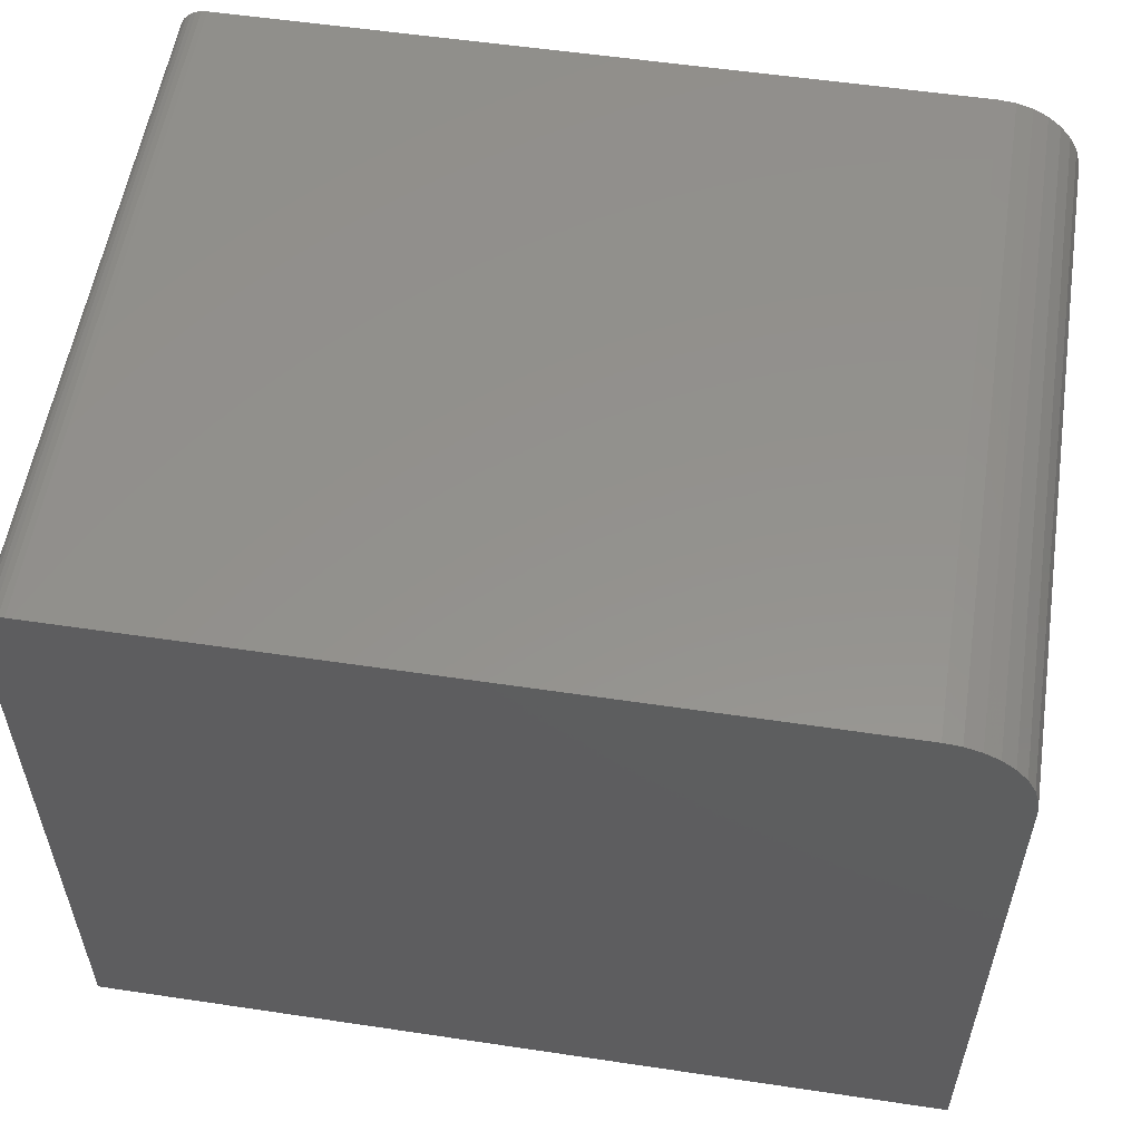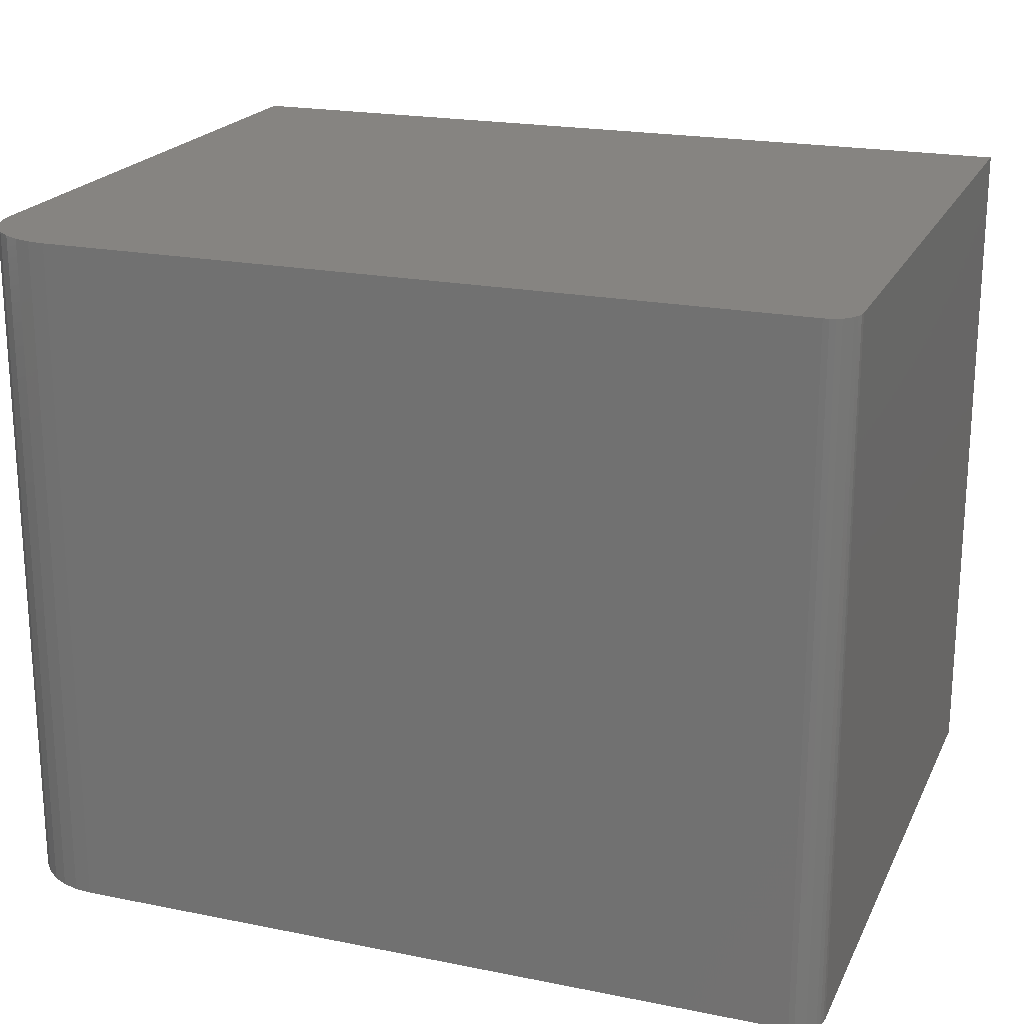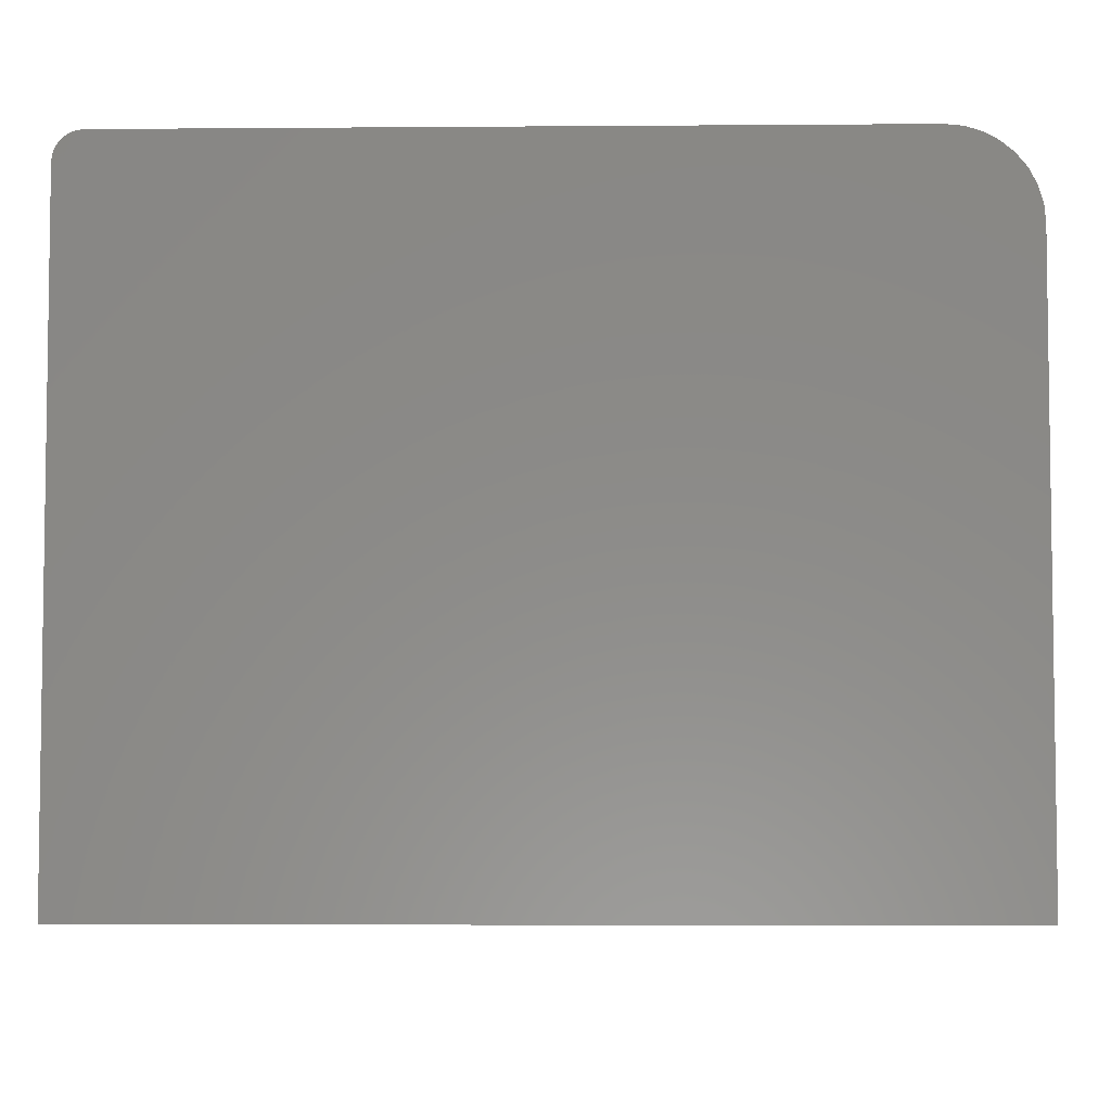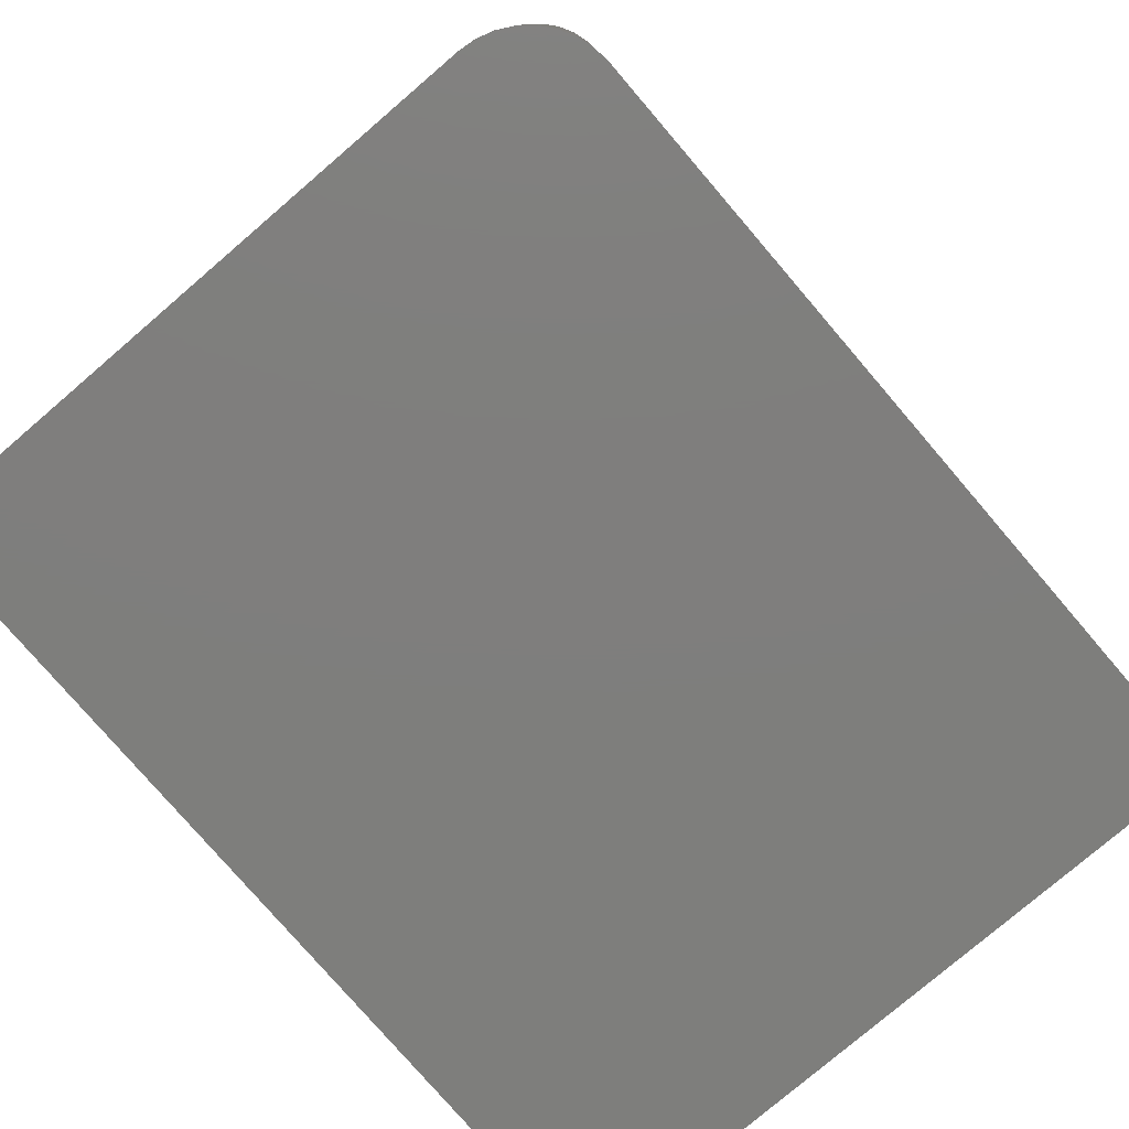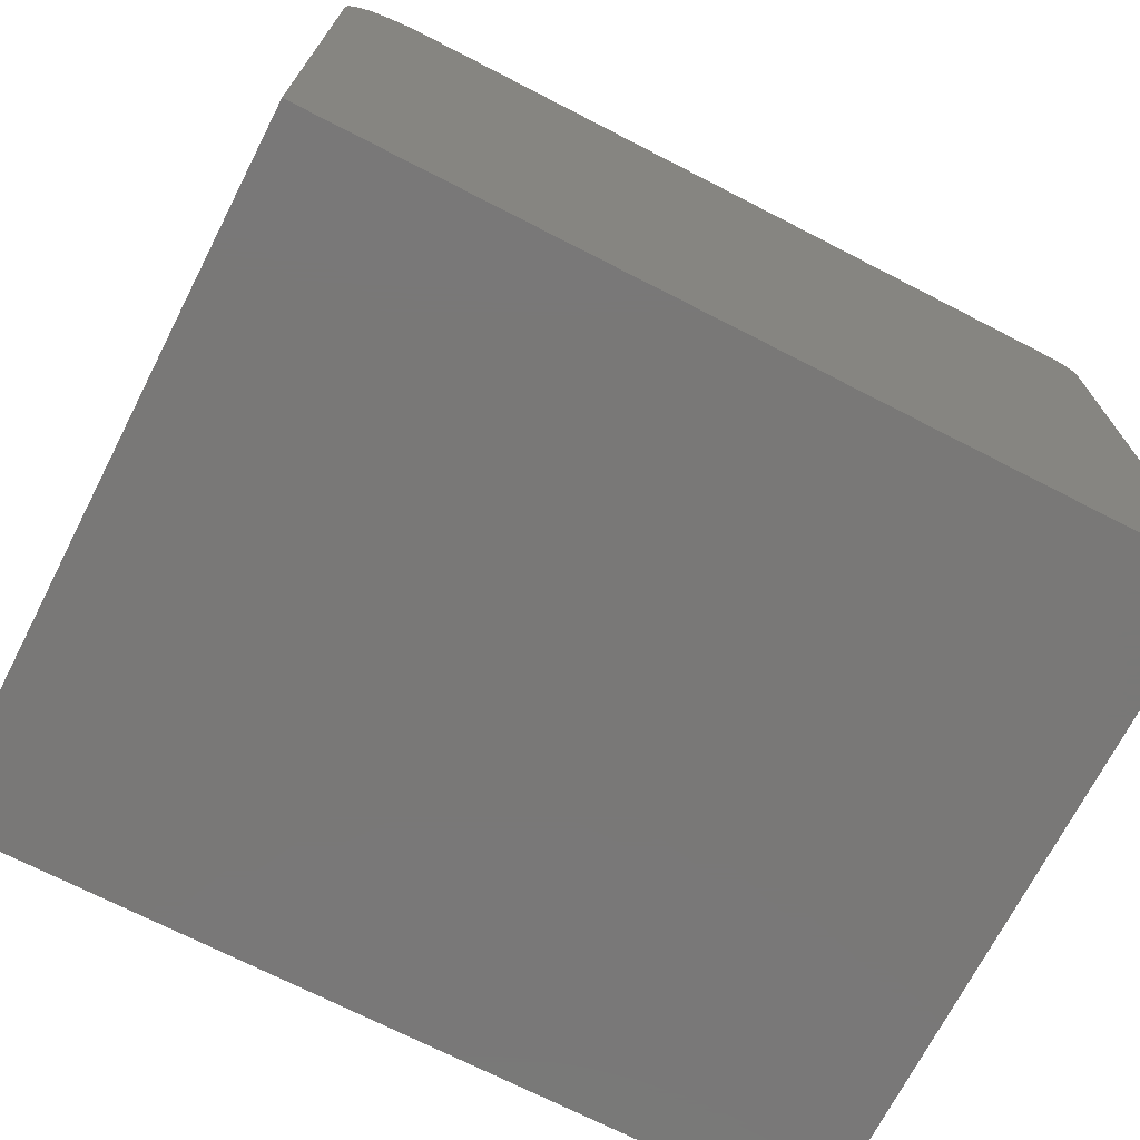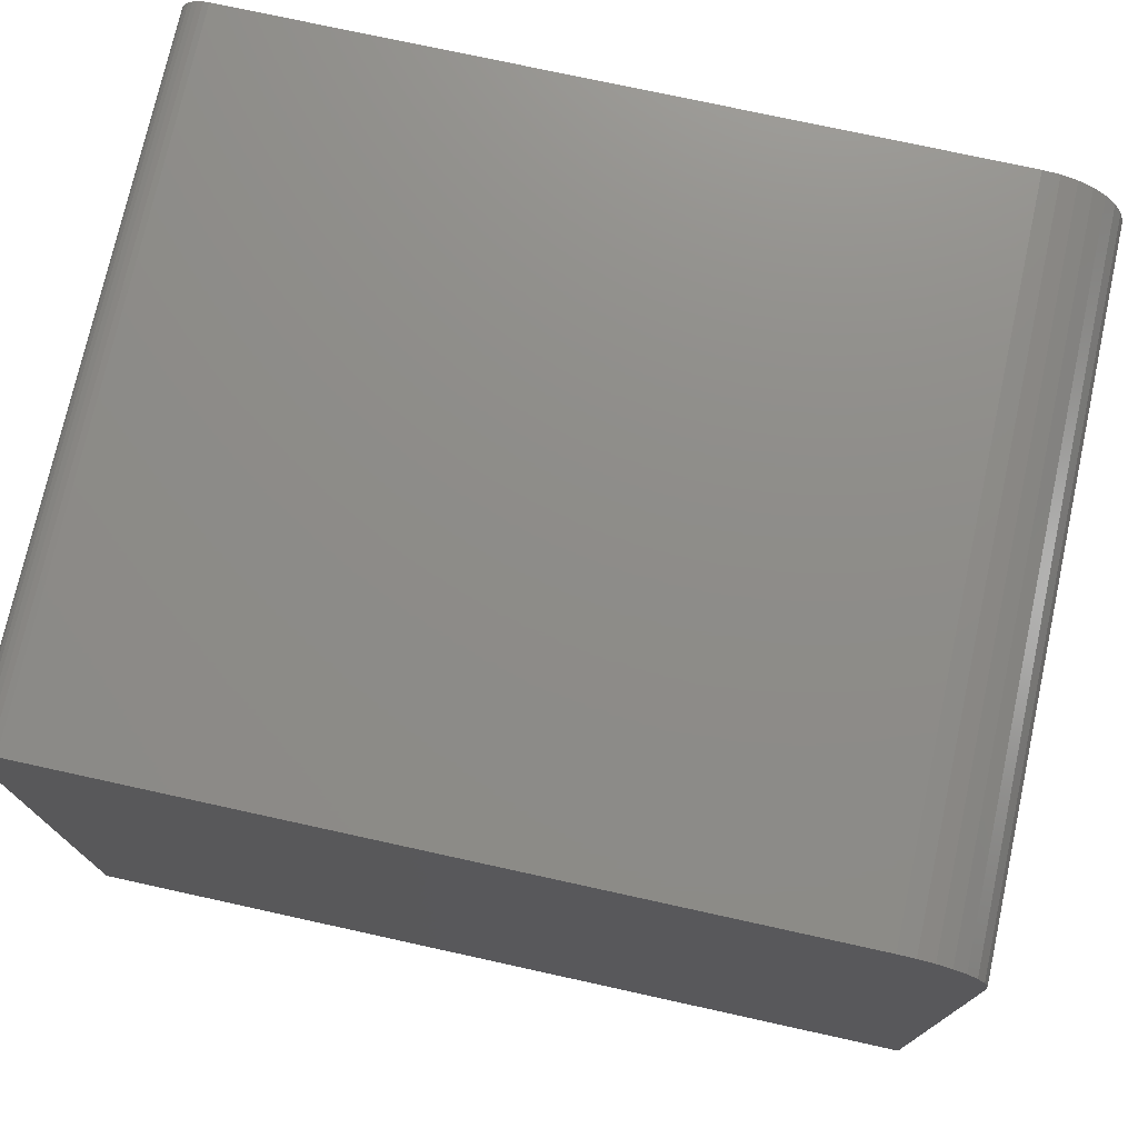
<metadata>
{"format":"stl","ext":"stl","renderer":"f3d","projection":"perspective","resolution":1024,"background":"white","views":[{"elev":55.6,"azim":-171.1,"up":"+Z"},{"elev":20.7,"azim":20.0,"up":"+Y"},{"elev":-5.0,"azim":-178.6,"up":"+Z"},{"elev":-78.1,"azim":-49.4,"up":"+Y"},{"elev":-71.2,"azim":-27.2,"up":"+Z"},{"elev":74.7,"azim":-167.6,"up":"+Z"}]}
</metadata>
<code>
# stl→obj: 40 verts, 76 faces
v 0.434 -0.75 0.3746
v -0.3898 -0.75 0.3728
v 0.4401 -0.75 0.374
v -0.3715 -0.75 0.3746
v 0.446 -0.75 0.3722
v -0.4074 -0.75 0.3675
v 0.4514 -0.75 0.3693
v 0.4561 -0.75 0.3654
v -0.4236 -0.75 0.3588
v 0.46 -0.75 0.3607
v 0.4629 -0.75 0.3553
v -0.4378 -0.75 0.3471
v 0.4647 -0.75 0.3494
v 0.4653 -0.75 0.3433
v -0.4495 -0.75 0.3329
v -0.4582 -0.75 0.3167
v -0.4635 -0.75 0.2991
v -0.4653 -0.75 0.2808
v -0.4653 -0.75 -0.3672
v 0.4653 -0.75 -0.3672
v 0.4401 1.611e-16 0.374
v -0.3898 6.892e-17 0.3728
v 0.434 1.605e-16 0.3746
v -0.3715 7.105e-17 0.3746
v 0.446 1.617e-16 0.3722
v -0.4074 6.667e-17 0.3675
v 0.4514 1.621e-16 0.3693
v 0.4561 1.624e-16 0.3654
v -0.4236 6.439e-17 0.3588
v 0.46 1.626e-16 0.3607
v 0.4629 1.626e-16 0.3553
v -0.4378 6.217e-17 0.3471
v 0.4647 1.625e-16 0.3494
v 0.4653 1.622e-16 0.3433
v 0.4653 1.228e-16 -0.3672
v -0.4653 1.947e-17 -0.3672
v -0.4653 5.544e-17 0.2808
v -0.4635 5.665e-17 0.2991
v -0.4582 5.822e-17 0.3167
v -0.4495 6.008e-17 0.3329
f 1 2 3
f 1 4 2
f 3 2 5
f 5 2 6
f 6 7 5
f 8 7 6
f 6 9 8
f 9 10 8
f 11 10 9
f 9 12 11
f 12 13 11
f 14 13 12
f 14 12 15
f 14 15 16
f 14 16 17
f 14 17 18
f 14 18 19
f 14 19 20
f 21 22 23
f 22 24 23
f 25 22 21
f 26 22 25
f 25 27 26
f 26 27 28
f 28 29 26
f 28 30 29
f 29 30 31
f 31 32 29
f 31 33 32
f 34 35 36
f 34 36 37
f 34 37 38
f 34 38 39
f 34 39 40
f 34 40 32
f 34 32 33
f 1 23 4
f 4 23 24
f 37 36 18
f 18 36 19
f 37 18 38
f 38 18 17
f 38 17 39
f 39 17 16
f 39 16 40
f 40 16 15
f 40 15 32
f 32 15 12
f 32 12 29
f 29 12 9
f 29 9 26
f 26 9 6
f 26 6 22
f 22 6 2
f 22 2 24
f 24 2 4
f 35 34 20
f 20 34 14
f 23 1 21
f 21 1 3
f 21 3 25
f 25 3 5
f 25 5 27
f 27 5 7
f 27 7 28
f 28 7 8
f 28 8 30
f 30 8 10
f 30 10 31
f 31 10 11
f 31 11 33
f 33 11 13
f 33 13 34
f 34 13 14
f 19 36 20
f 20 36 35

</code>
